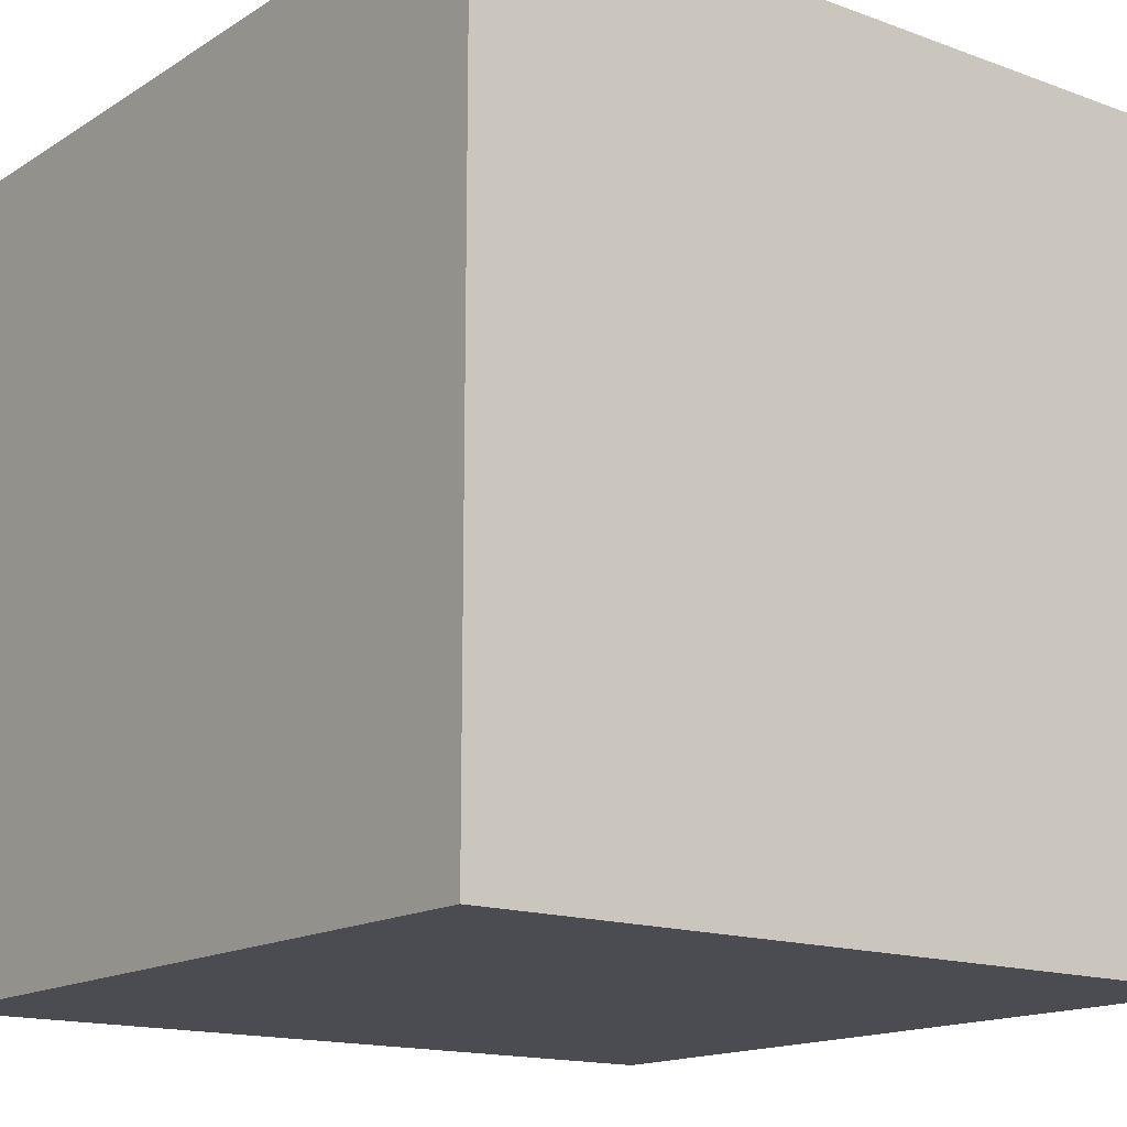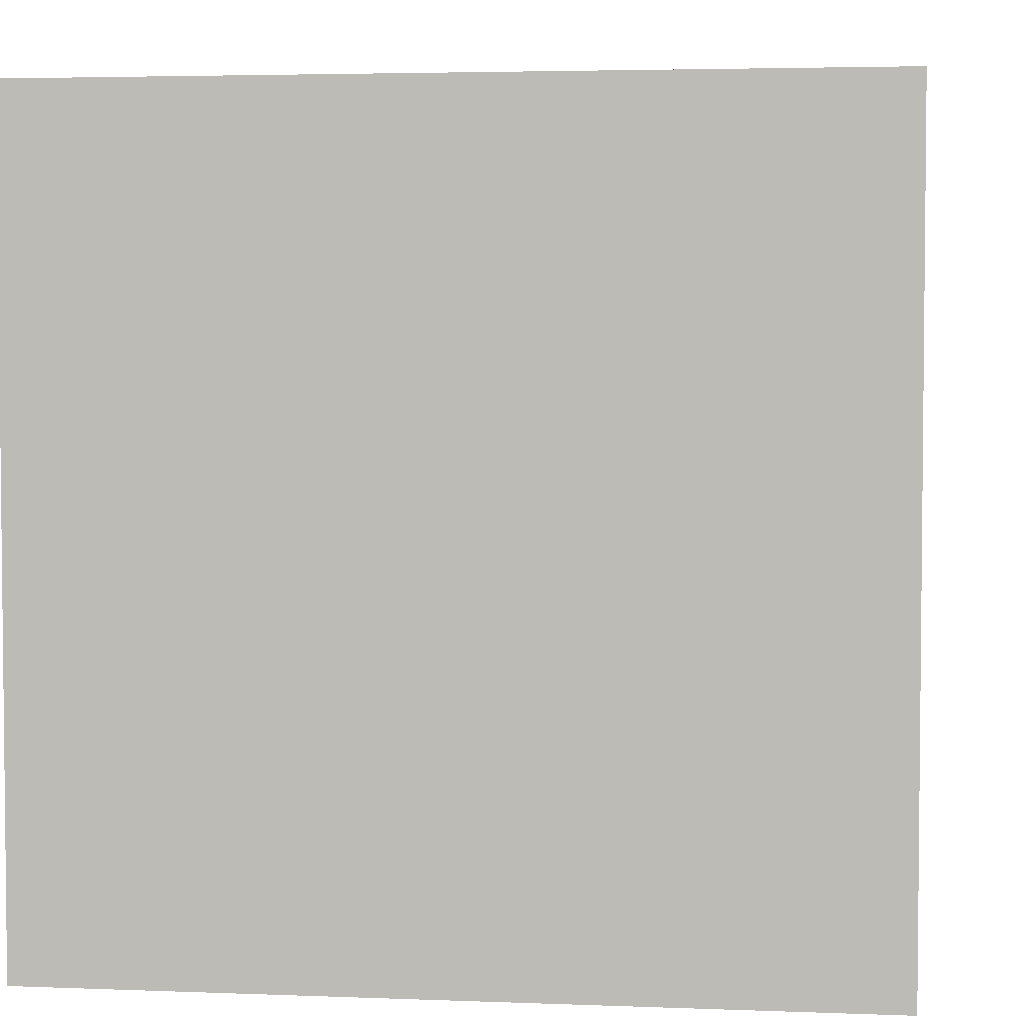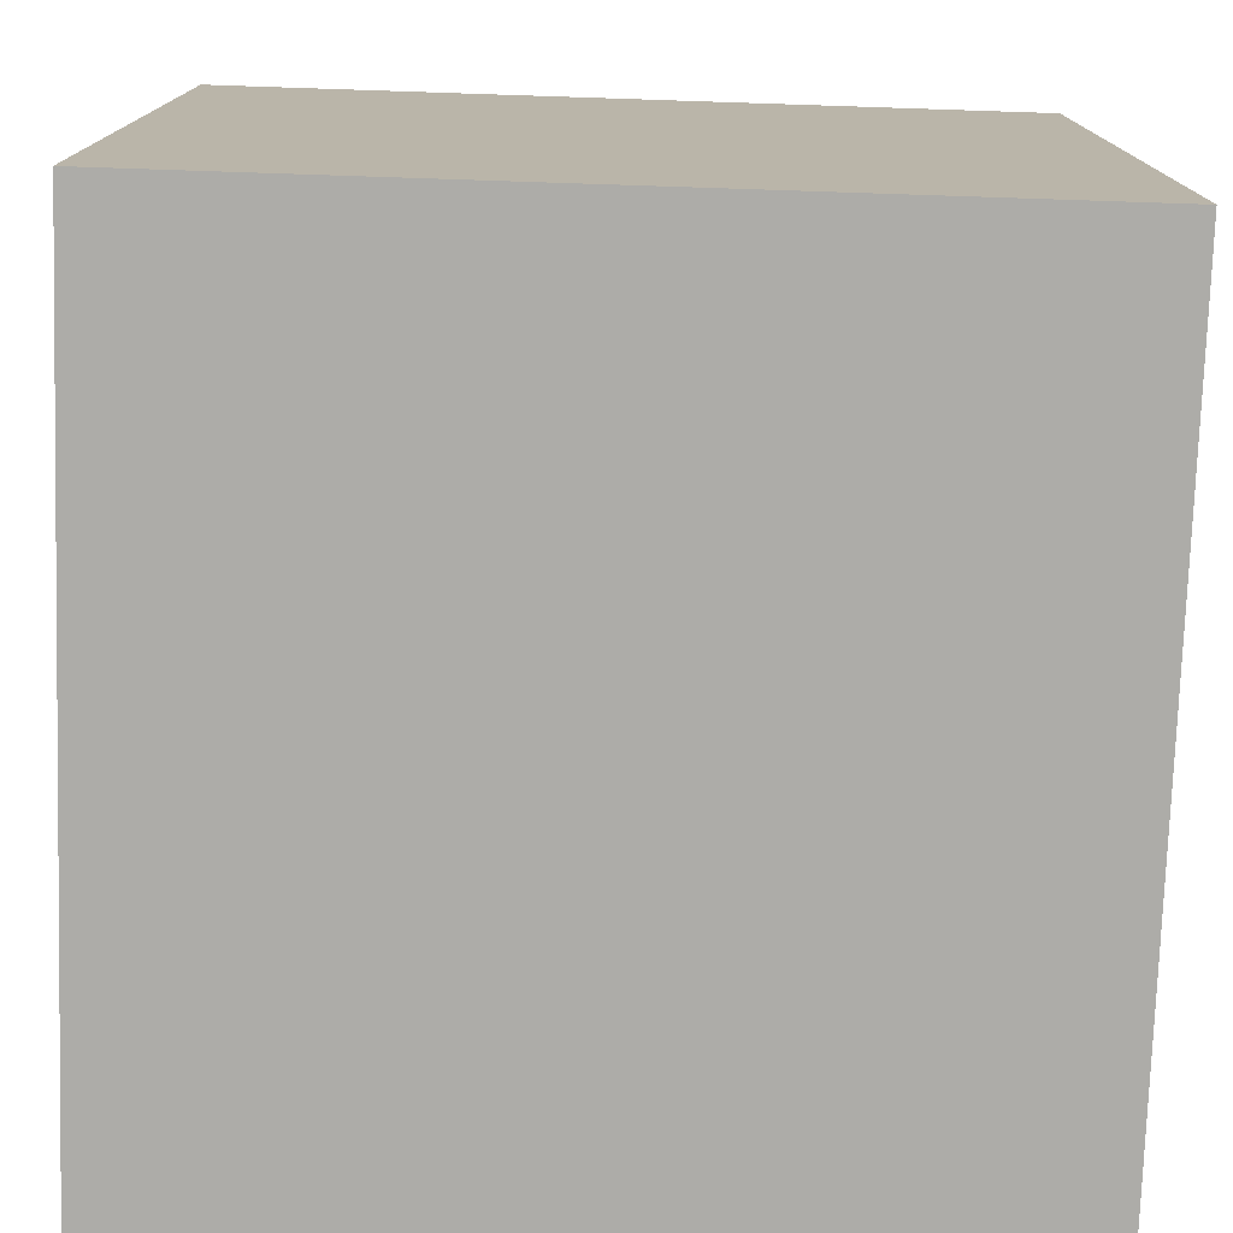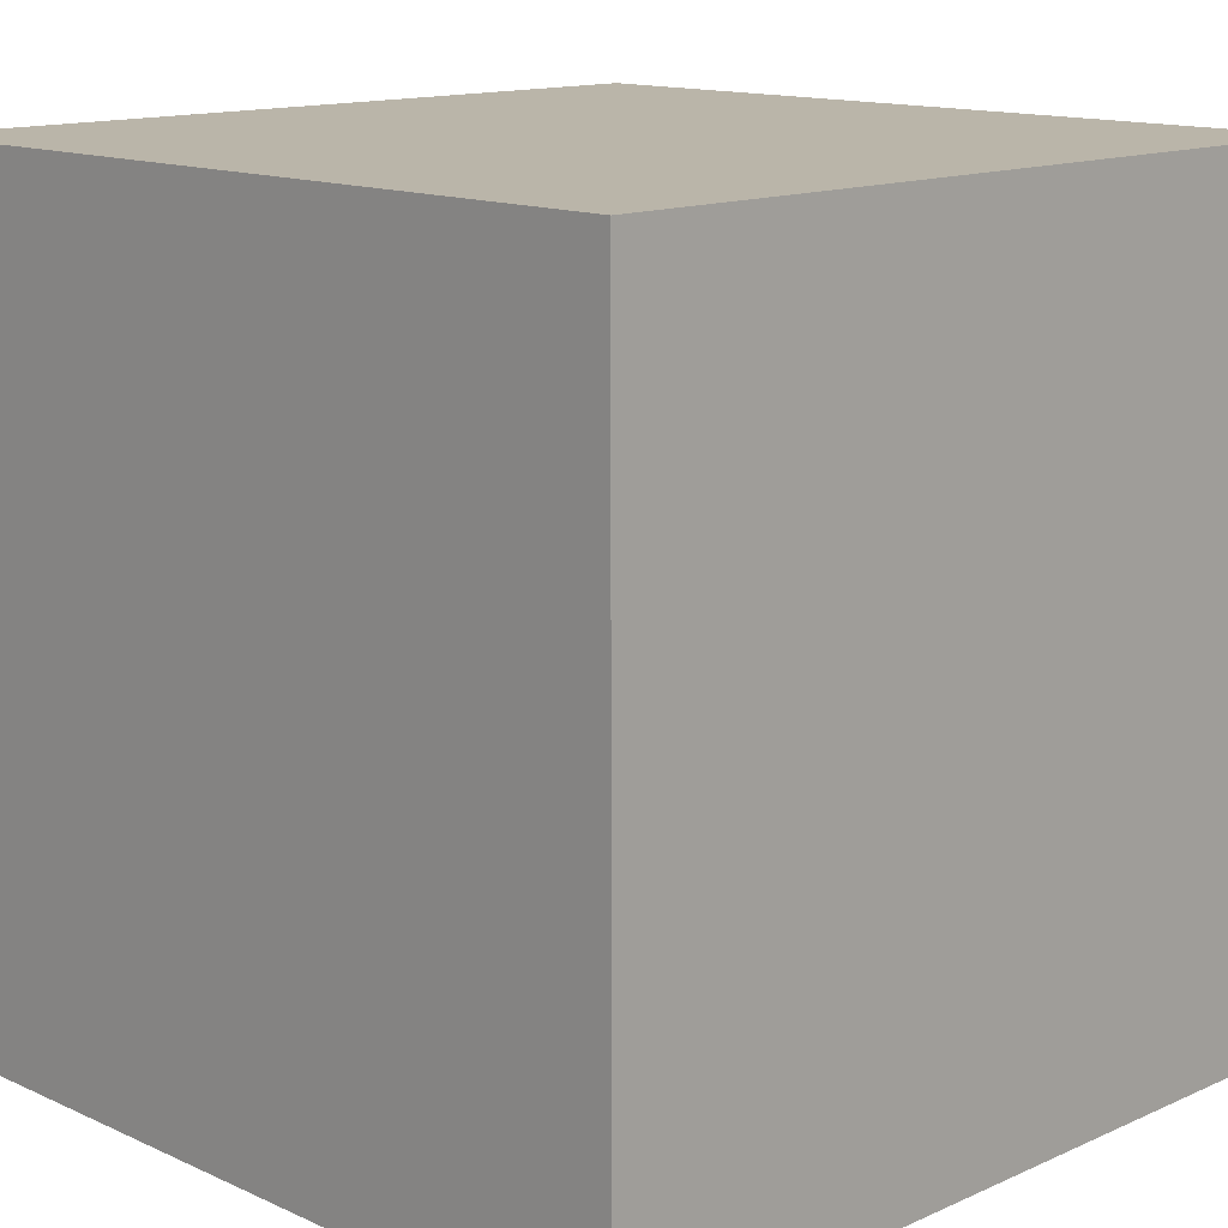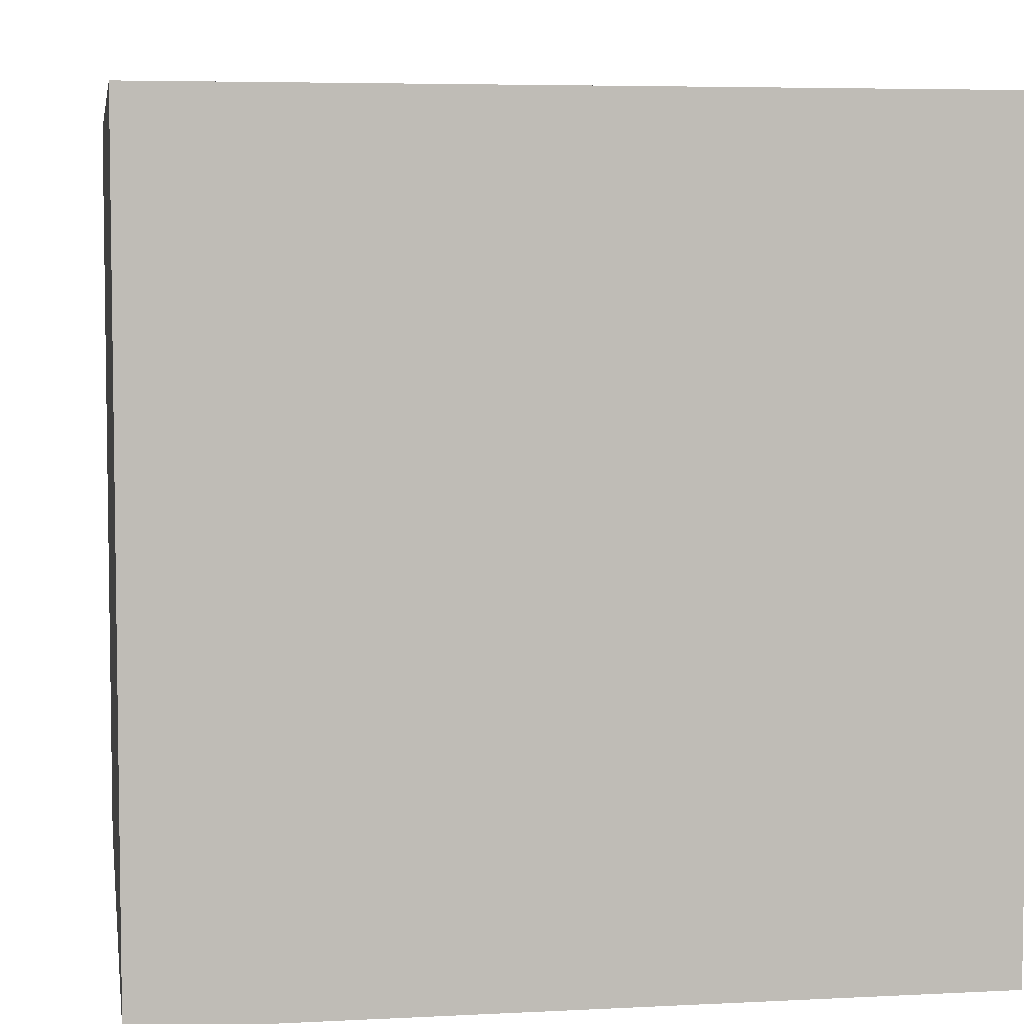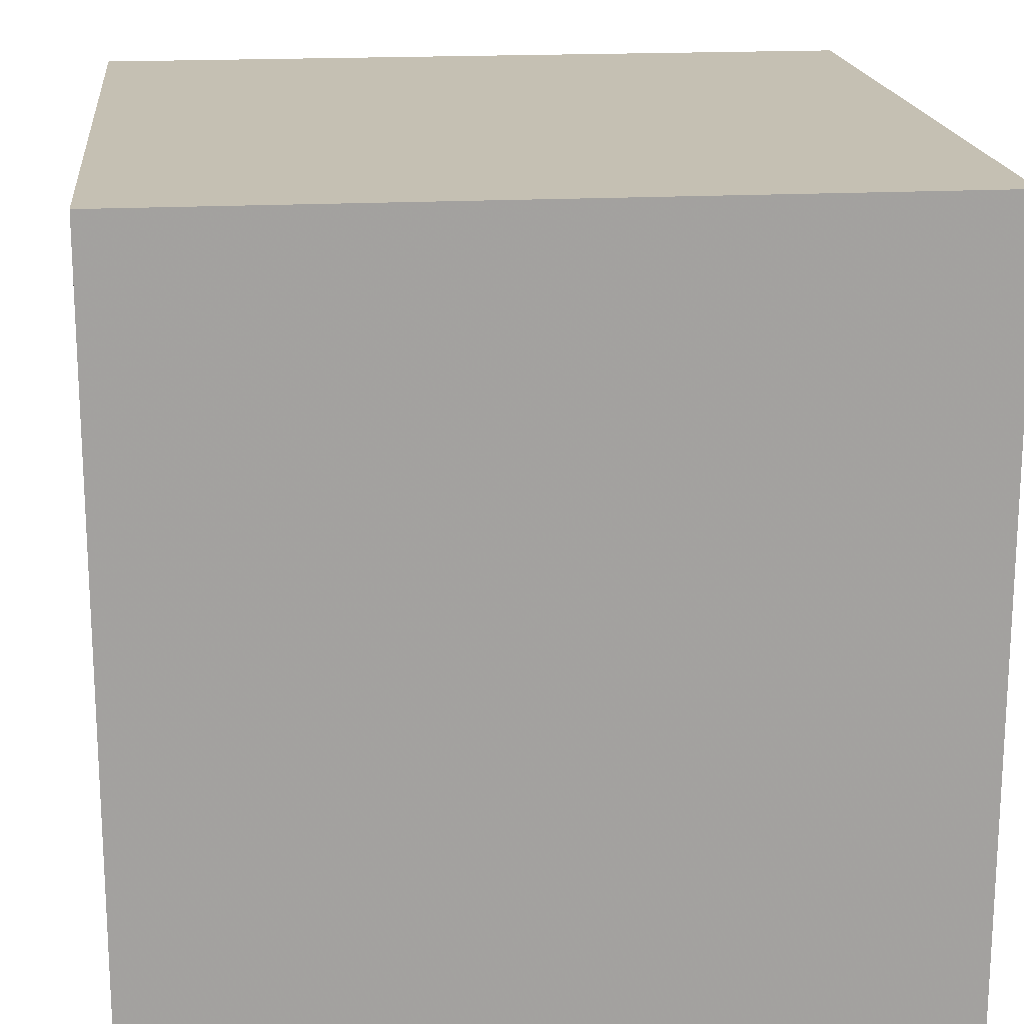
<metadata>
{"format":"obj","ext":"obj","renderer":"f3d","projection":"perspective","resolution":1024,"background":"white","views":[{"elev":-15.4,"azim":-127.7,"up":"+Y"},{"elev":3.7,"azim":-172.5,"up":"+Z"},{"elev":-76.6,"azim":178.1,"up":"+Z"},{"elev":13.7,"azim":-44.8,"up":"+Y"},{"elev":5.4,"azim":-99.1,"up":"+Z"},{"elev":18.1,"azim":-6.0,"up":"+Y"}]}
</metadata>
<code>
v 0 0 0
v 0 0 1
v 0 1 0
v 0 1 1
v 1 0 0
v 1 0 1
v 1 1 0
v 1 1 1
f 1 3 7
f 1 7 5
f 5 7 8
f 5 8 6
f 6 8 4
f 6 4 2
f 2 4 3
f 2 3 1
f 3 4 8
f 3 8 7
f 6 2 1
f 6 1 5

</code>
